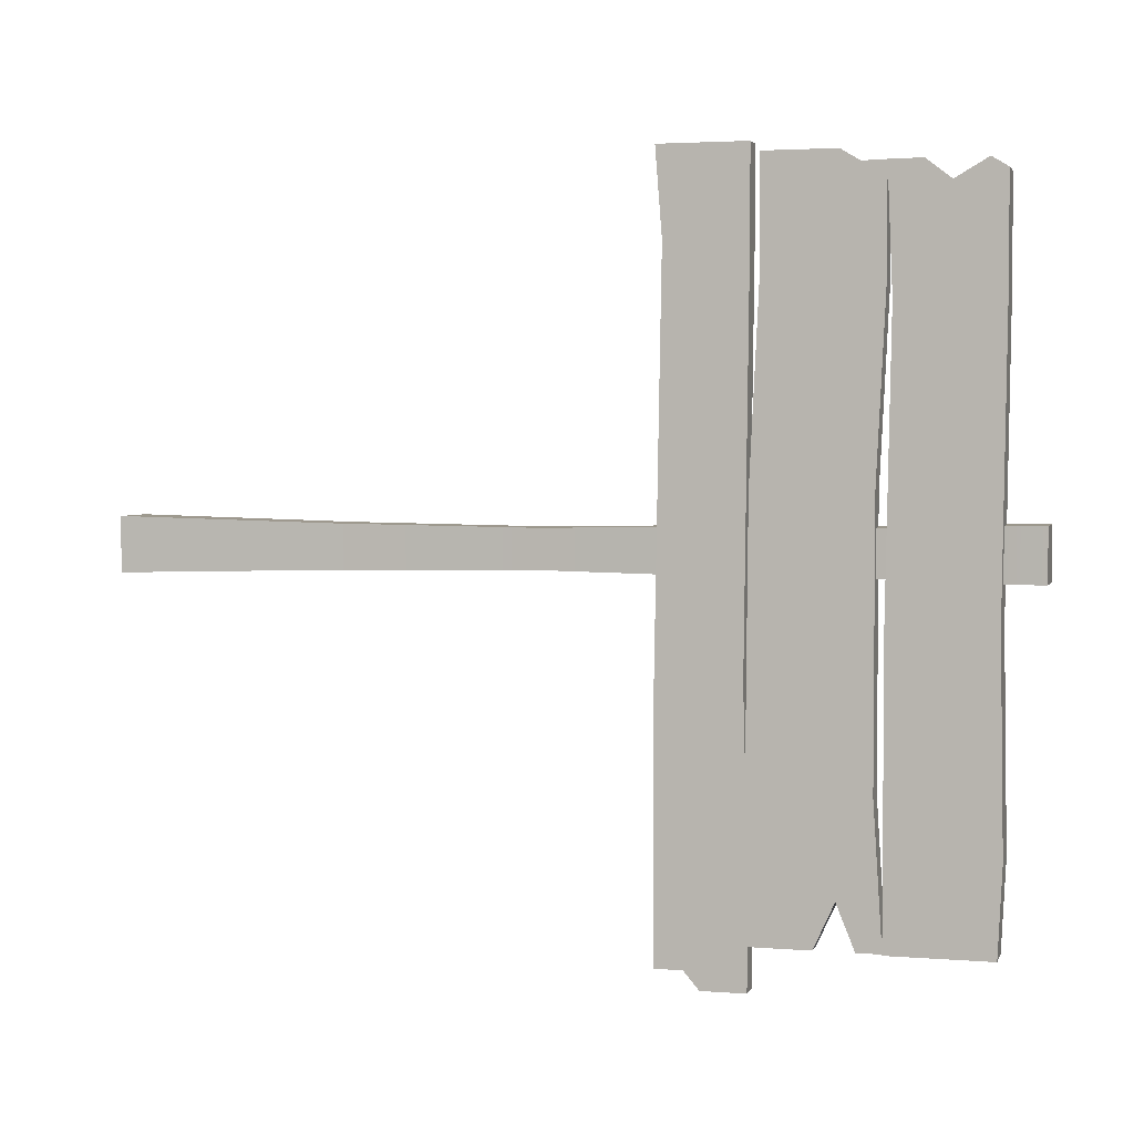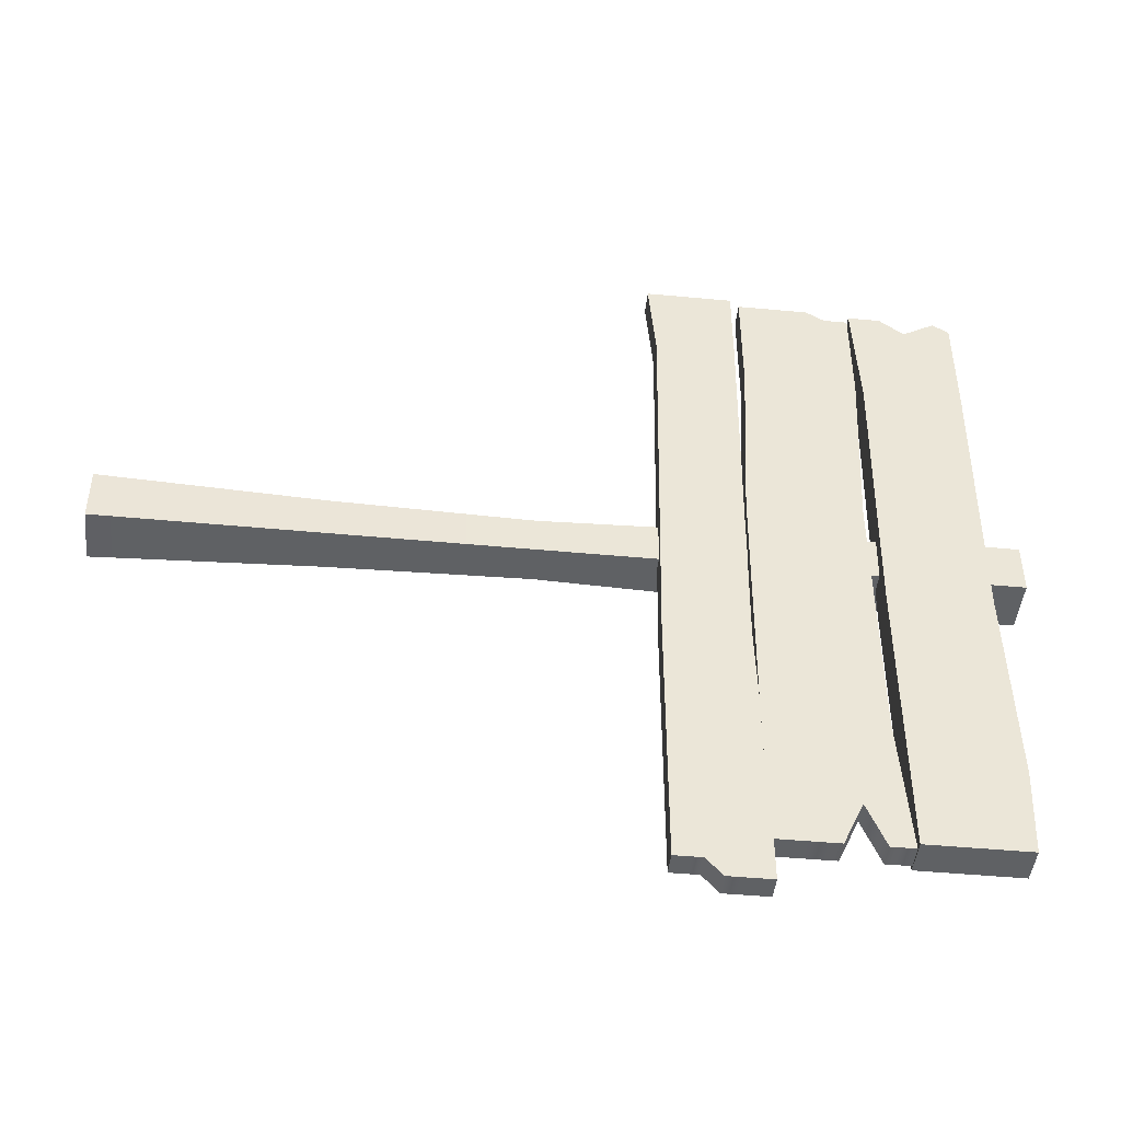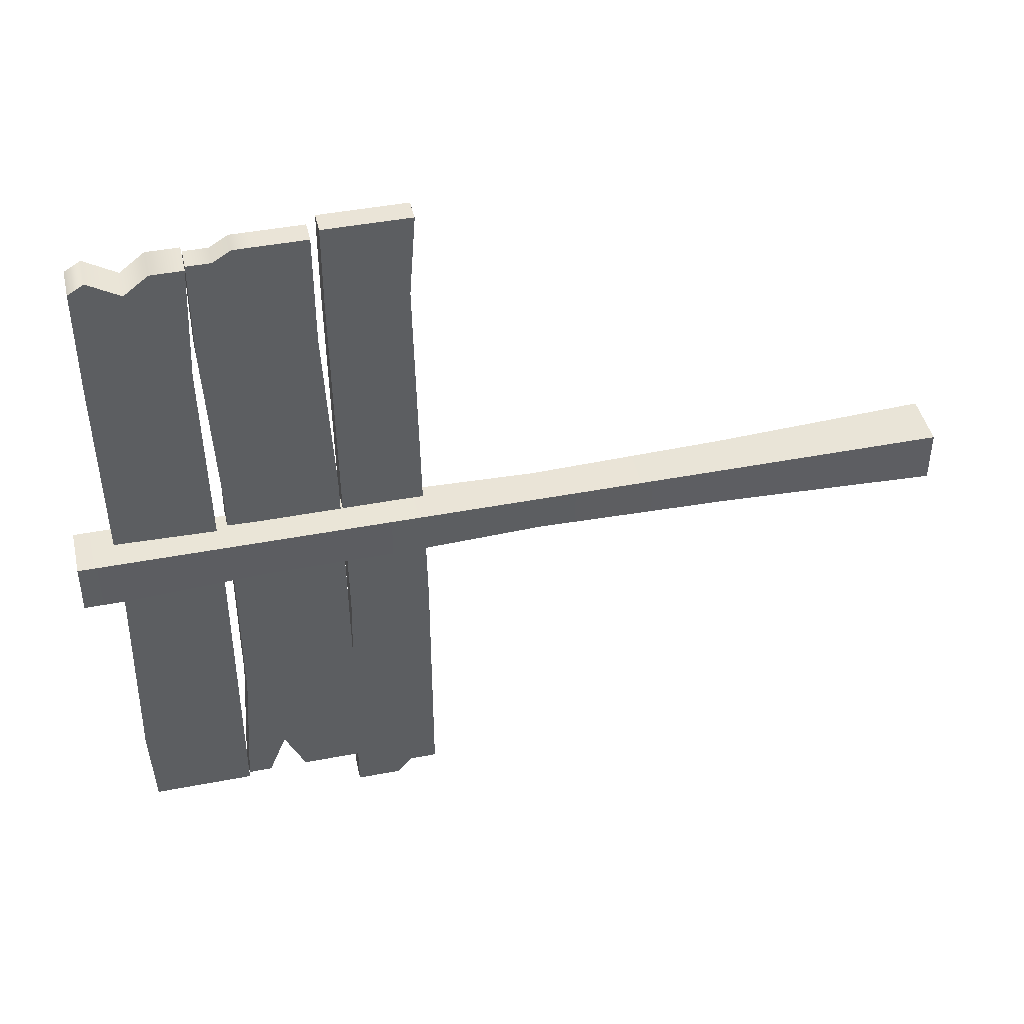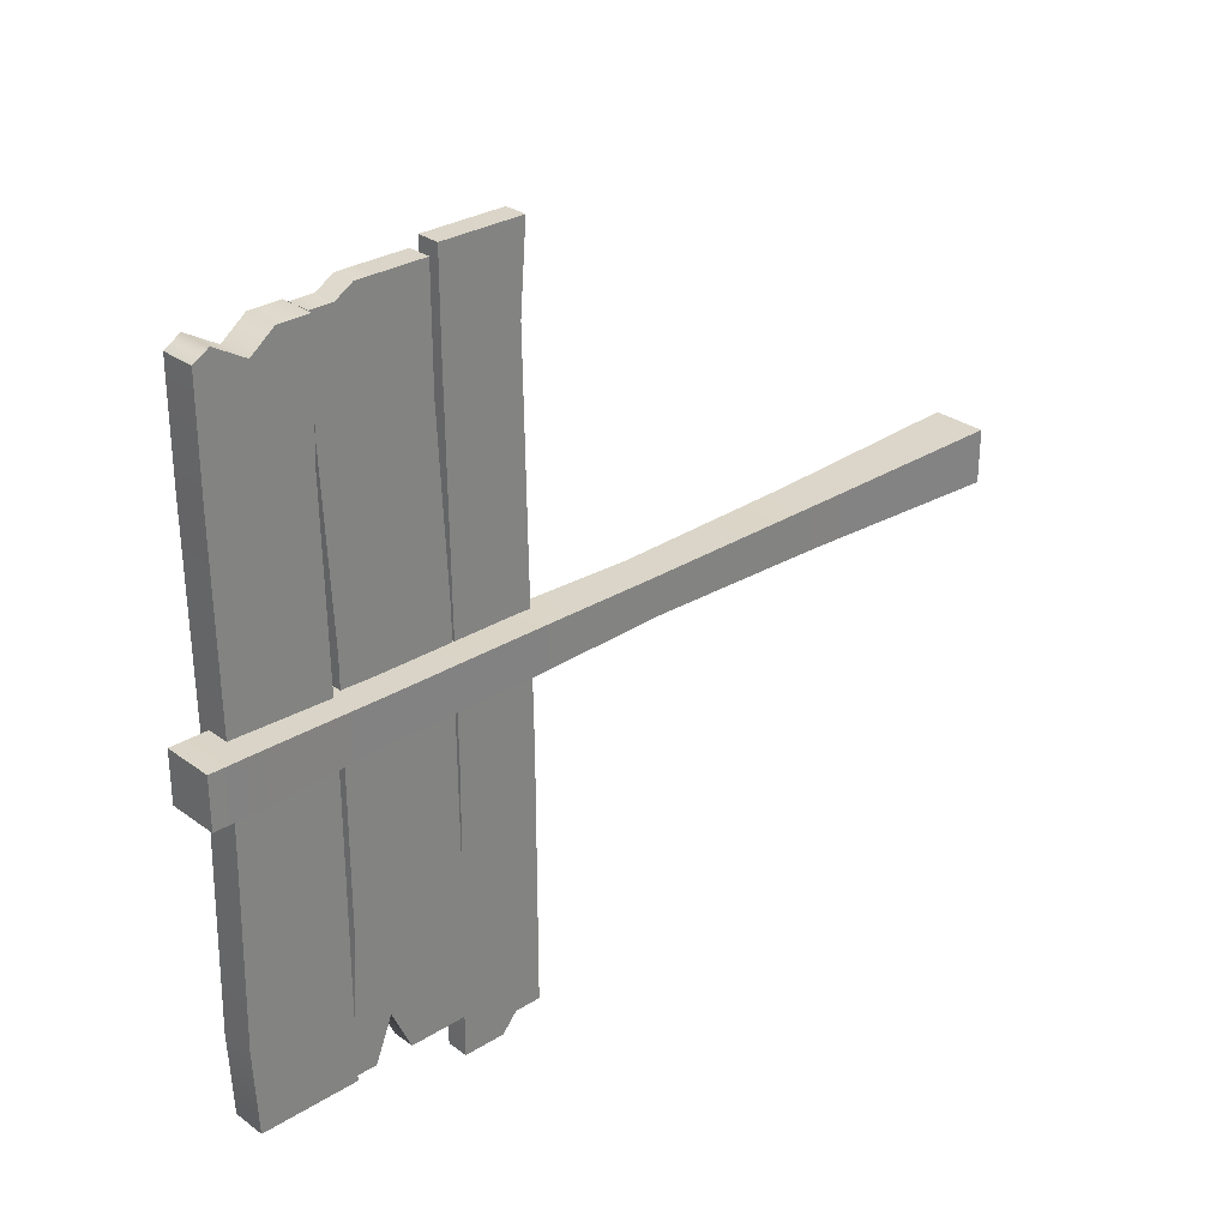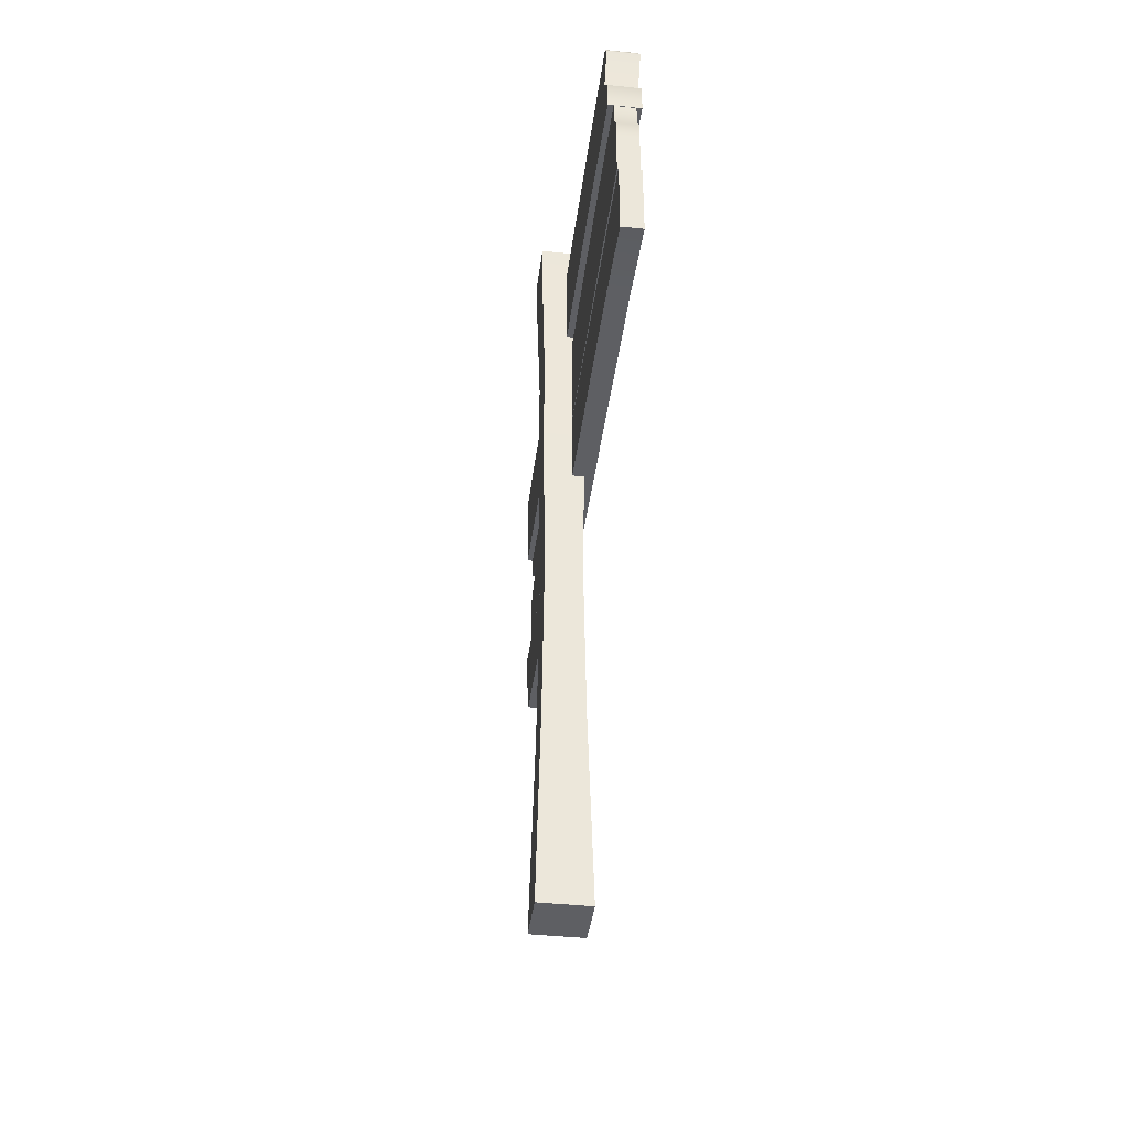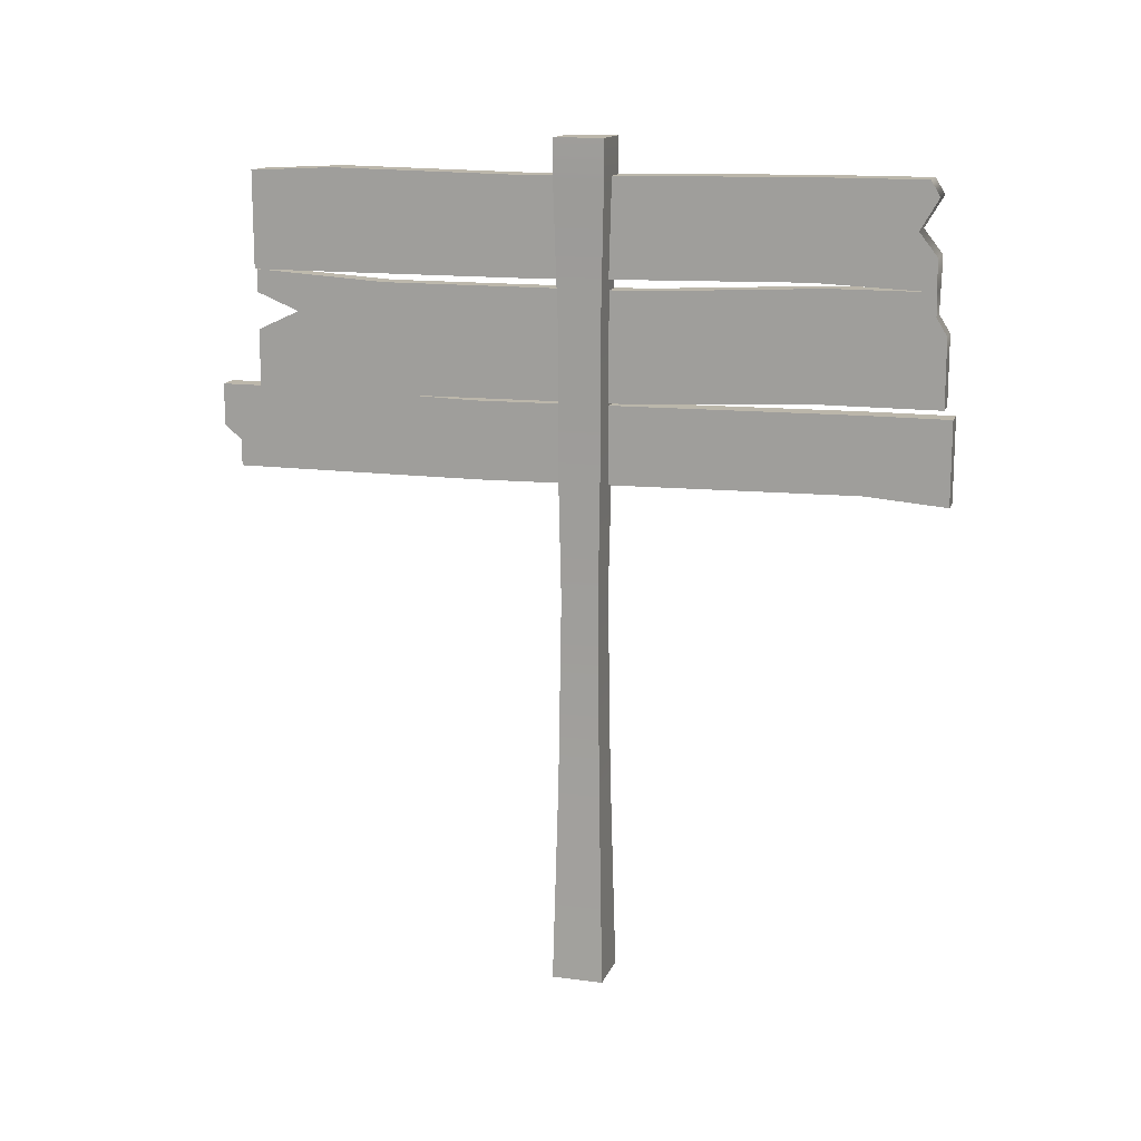
<metadata>
{"format":"obj","ext":"obj","renderer":"f3d","projection":"perspective","resolution":1024,"background":"white","views":[{"elev":3.1,"azim":105.2,"up":"+Z"},{"elev":-45.8,"azim":83.8,"up":"+Z"},{"elev":43.8,"azim":-102.8,"up":"+Z"},{"elev":29.2,"azim":-132.8,"up":"+Z"},{"elev":-40.9,"azim":-7.3,"up":"+Y"},{"elev":14.3,"azim":-73.7,"up":"+Y"}]}
</metadata>
<code>
g default
v 0.09729 7.1 4.064
v 0.3632 7.1 4.064
v 0.09729 8.393 3.936
v 0.3632 8.393 3.936
v 0.09729 8.393 -4.064
v 0.3632 8.393 -4.064
v 0.09729 6.972 -4.064
v 0.3632 6.972 -4.064
v 0.3632 8.119 3.936
v 0.09729 8.119 3.936
v 0.09729 8.119 -4.064
v 0.3632 8.119 -4.064
v 0.3632 7.912 4.064
v 0.09729 7.912 4.064
v 0.09729 7.912 -3.553
v 0.3632 7.912 -3.553
v 0.3632 7.677 4.064
v 0.09729 7.677 4.064
v 0.09729 7.677 -4.064
v 0.3632 7.677 -4.064
v 0.3632 7.326 4.064
v 0.09729 7.326 4.064
v 0.09729 7.326 -4.064
v 0.3632 7.326 -4.064
v 0.3632 8.393 2.74
v 0.09729 8.393 2.74
v 0.09729 8.119 2.74
v 0.09729 7.912 2.74
v 0.09729 7.677 2.74
v 0.09729 7.326 2.74
v 0.09729 7.1 2.74
v 0.3632 7.1 2.74
v 0.3632 7.326 2.74
v 0.3632 7.677 2.74
v 0.3632 7.912 2.74
v 0.3632 8.119 2.74
v 0.3632 8.29 0.6169
v 0.09729 8.29 0.6169
v 0.09729 8.017 0.6169
v 0.09729 7.912 0.6169
v 0.09729 7.677 0.6169
v 0.09729 7.326 0.6169
v 0.09729 6.998 0.6169
v 0.3632 6.998 0.6169
v 0.3632 7.326 0.6169
v 0.3632 7.677 0.6169
v 0.3632 7.912 0.6169
v 0.3632 8.017 0.6169
v 0.3632 8.29 -2.468
v 0.09729 8.29 -2.468
v 0.09729 8.017 -2.468
v 0.09729 7.912 -2.468
v 0.09729 7.677 -2.468
v 0.09729 7.326 -2.468
v 0.09729 6.972 -2.468
v 0.3632 6.972 -2.468
v 0.3632 7.326 -2.468
v 0.3632 7.677 -2.468
v 0.3632 7.912 -2.468
v 0.3632 8.017 -2.468
v 0.03023 8.4 3.938
v 0.4302 8.4 3.938
v 0.03023 9.6 3.825
v 0.4302 9.6 3.825
v 0.03023 9.551 -4.062
v 0.4302 9.551 -4.062
v 0.03023 8.4 -4.062
v 0.4302 8.4 -4.062
v 0.4302 9.416 3.938
v 0.03023 9.416 3.938
v 0.03023 9.367 -4.062
v 0.4302 9.367 -4.062
v 0.4302 9.049 3.721
v 0.03023 9.049 3.721
v 0.03023 9.049 -4.062
v 0.4302 9.049 -4.062
v 0.4302 8.77 3.938
v 0.03023 8.77 3.938
v 0.03023 8.77 -4.062
v 0.4302 8.77 -4.062
v 0.4302 9.6 -3.069
v 0.03023 9.6 -3.069
v 0.03023 9.416 -3.069
v 0.03023 9.049 -3.069
v 0.03023 8.77 -3.069
v 0.03023 8.4 -3.069
v 0.4302 8.4 -3.069
v 0.4302 8.77 -3.069
v 0.4302 9.049 -3.069
v 0.4302 9.416 -3.069
v 0.4302 9.558 -0.7044
v 0.03023 9.558 -0.7044
v 0.03023 9.374 -0.7044
v 0.03023 9.049 -0.7044
v 0.03023 8.77 -0.7044
v 0.03023 8.4 -0.7044
v 0.4302 8.4 -0.7044
v 0.4302 8.77 -0.7044
v 0.4302 9.049 -0.7044
v 0.4302 9.374 -0.7044
v 0.4302 9.6 2.556
v 0.03023 9.6 2.556
v 0.03023 9.416 2.556
v 0.03023 9.049 2.556
v 0.03023 8.77 2.556
v 0.03023 8.459 2.556
v 0.4302 8.459 2.556
v 0.4302 8.77 2.556
v 0.4302 9.049 2.556
v 0.4302 9.416 2.556
v -0.3096 0 0.3096
v 0.3096 0 0.3096
v -0.2932 10 0.2932
v 0.2932 10 0.2932
v -0.2932 10 -0.2932
v 0.2932 10 -0.2932
v -0.3096 0 -0.3096
v 0.3096 0 -0.3096
v -0.2932 9.514 -0.2932
v -0.2932 9.514 0.2932
v 0.2932 9.514 0.2932
v 0.2932 9.514 -0.2932
v -0.25 7.932 -0.25
v -0.25 7.932 0.25
v 0.25 7.932 0.25
v 0.25 7.932 -0.25
v -0.25 6.287 -0.25
v -0.25 6.287 0.25
v 0.25 6.287 0.25
v 0.25 6.287 -0.25
v -0.2218 4.723 -0.2218
v -0.2218 4.723 0.2218
v 0.2218 4.723 0.2218
v 0.2218 4.723 -0.2218
v -0.25 2.49 -0.25
v -0.25 2.49 0.25
v 0.25 2.49 0.25
v 0.25 2.49 -0.25
v 0.09814 6.012 4.165
v 0.3623 6.012 4.165
v 0.09814 7.002 4.165
v 0.3623 7.002 4.165
v 0.09814 7.002 -4.551
v 0.3623 7.002 -4.551
v 0.09814 6.012 -4.347
v 0.3623 6.012 -4.347
v 0.3623 6.823 4.165
v 0.09814 6.823 4.165
v 0.09814 6.823 -4.551
v 0.3623 6.823 -4.551
v 0.3623 6.503 4.165
v 0.09814 6.503 4.165
v 0.09814 6.503 -4.551
v 0.3623 6.503 -4.551
v 0.3623 6.183 4.165
v 0.09814 6.183 4.165
v 0.09814 6.183 -4.347
v 0.3623 6.183 -4.347
v 0.3623 6.328 4.165
v 0.09814 6.328 4.165
v 0.09814 6.328 -4.347
v 0.3623 6.328 -4.347
v 0.3623 6.692 4.165
v 0.09814 6.692 4.165
v 0.09814 6.692 -4.551
v 0.3623 6.692 -4.551
v 0.3623 7.002 3.19
v 0.09814 7.002 3.19
v 0.09814 6.823 3.19
v 0.09814 6.692 3.19
v 0.09814 6.503 3.19
v 0.09814 6.404 3.19
v 0.09814 6.26 3.19
v 0.09814 6.089 3.19
v 0.3623 6.089 3.19
v 0.3623 6.26 3.19
v 0.3623 6.404 3.19
v 0.3623 6.503 3.19
v 0.3623 6.692 3.19
v 0.3623 6.823 3.19
v 0.3623 6.951 -1.35
v 0.09814 6.951 -1.35
v 0.09814 6.772 -1.35
v 0.09814 6.692 -1.35
v 0.09814 6.503 -1.35
v 0.09814 6.328 -1.35
v 0.09814 6.183 -1.35
v 0.09814 6.012 -1.35
v 0.3623 6.012 -1.35
v 0.3623 6.183 -1.35
v 0.3623 6.328 -1.35
v 0.3623 6.503 -1.35
v 0.3623 6.692 -1.35
v 0.3623 6.772 -1.35
v 0.3623 7.002 -3.347
v 0.09814 7.002 -3.347
v 0.09814 6.823 -3.347
v 0.09814 6.692 -3.347
v 0.09814 6.503 -3.347
v 0.09814 6.328 -3.347
v 0.09814 6.183 -3.347
v 0.09814 6.012 -3.347
v 0.3623 6.012 -3.347
v 0.3623 6.183 -3.347
v 0.3623 6.328 -3.347
v 0.3623 6.503 -3.347
v 0.3623 6.692 -3.347
v 0.3623 6.823 -3.347
g pCube5
f 1 2 21 22
f 3 4 25 26
f 23 24 8 7
f 31 32 2 1
f 2 32 33 21
f 31 1 22 30
f 10 9 4 3
f 27 10 3 26
f 5 6 12 11
f 9 36 25 4
f 14 13 9 10
f 28 14 10 27
f 11 12 16 15
f 13 35 36 9
f 18 17 13 14
f 29 18 14 28
f 15 16 20 19
f 17 34 35 13
f 22 21 17 18
f 30 22 18 29
f 19 20 24 23
f 21 33 34 17
f 26 25 37 38
f 39 27 26 38
f 40 28 27 39
f 41 29 28 40
f 42 30 29 41
f 43 31 30 42
f 43 44 32 31
f 33 32 44 45
f 34 33 45 46
f 35 34 46 47
f 36 35 47 48
f 25 36 48 37
f 38 37 49 50
f 51 39 38 50
f 52 40 39 51
f 53 41 40 52
f 54 42 41 53
f 55 43 42 54
f 55 56 44 43
f 45 44 56 57
f 46 45 57 58
f 47 46 58 59
f 48 47 59 60
f 37 48 60 49
f 50 49 6 5
f 11 51 50 5
f 15 52 51 11
f 19 53 52 15
f 23 54 53 19
f 7 55 54 23
f 7 8 56 55
f 57 56 8 24
f 58 57 24 20
f 59 58 20 16
f 60 59 16 12
f 49 60 12 6
f 61 62 77 78
f 63 64 101 102
f 79 80 68 67
f 106 107 62 61
f 62 107 108 77
f 106 61 78 105
f 70 69 64 63
f 103 70 63 102
f 65 66 72 71
f 69 110 101 64
f 74 73 69 70
f 104 74 70 103
f 71 72 76 75
f 73 109 110 69
f 78 77 73 74
f 105 78 74 104
f 75 76 80 79
f 77 108 109 73
f 82 81 66 65
f 71 83 82 65
f 75 84 83 71
f 79 85 84 75
f 67 86 85 79
f 67 68 87 86
f 88 87 68 80
f 89 88 80 76
f 90 89 76 72
f 81 90 72 66
f 92 91 81 82
f 83 93 92 82
f 84 94 93 83
f 85 95 94 84
f 86 96 95 85
f 86 87 97 96
f 98 97 87 88
f 99 98 88 89
f 100 99 89 90
f 91 100 90 81
f 102 101 91 92
f 93 103 102 92
f 94 104 103 93
f 95 105 104 94
f 96 106 105 95
f 96 97 107 106
f 108 107 97 98
f 109 108 98 99
f 110 109 99 100
f 101 110 100 91
f 120 121 114 113
f 113 114 116 115
f 115 116 122 119
f 117 118 112 111
f 121 122 116 114
f 119 120 113 115
f 123 124 120 119
f 124 125 121 120
f 125 126 122 121
f 119 122 126 123
f 127 128 124 123
f 128 129 125 124
f 129 130 126 125
f 123 126 130 127
f 131 132 128 127
f 132 133 129 128
f 133 134 130 129
f 127 130 134 131
f 135 136 132 131
f 136 137 133 132
f 137 138 134 133
f 131 134 138 135
f 117 111 136 135
f 111 112 137 136
f 112 118 138 137
f 135 138 118 117
f 139 140 155 156
f 141 142 167 168
f 157 158 146 145
f 174 175 140 139
f 140 175 176 155
f 174 139 156 173
f 148 147 142 141
f 169 148 141 168
f 143 144 150 149
f 147 180 167 142
f 152 151 163 164
f 171 152 164 170
f 165 166 154 153
f 151 178 179 163
f 156 155 159 160
f 173 156 160 172
f 161 162 158 157
f 155 176 177 159
f 160 159 151 152
f 172 160 152 171
f 153 154 162 161
f 159 177 178 151
f 164 163 147 148
f 170 164 148 169
f 149 150 166 165
f 163 179 180 147
f 168 167 181 182
f 183 169 168 182
f 184 170 169 183
f 185 171 170 184
f 186 172 171 185
f 187 173 172 186
f 188 174 173 187
f 188 189 175 174
f 176 175 189 190
f 177 176 190 191
f 178 177 191 192
f 179 178 192 193
f 180 179 193 194
f 167 180 194 181
f 182 181 195 196
f 197 183 182 196
f 198 184 183 197
f 199 185 184 198
f 200 186 185 199
f 201 187 186 200
f 202 188 187 201
f 202 203 189 188
f 190 189 203 204
f 191 190 204 205
f 192 191 205 206
f 193 192 206 207
f 194 193 207 208
f 181 194 208 195
f 196 195 144 143
f 149 197 196 143
f 165 198 197 149
f 153 199 198 165
f 161 200 199 153
f 157 201 200 161
f 145 202 201 157
f 145 146 203 202
f 204 203 146 158
f 205 204 158 162
f 206 205 162 154
f 207 206 154 166
f 208 207 166 150
f 195 208 150 144

</code>
